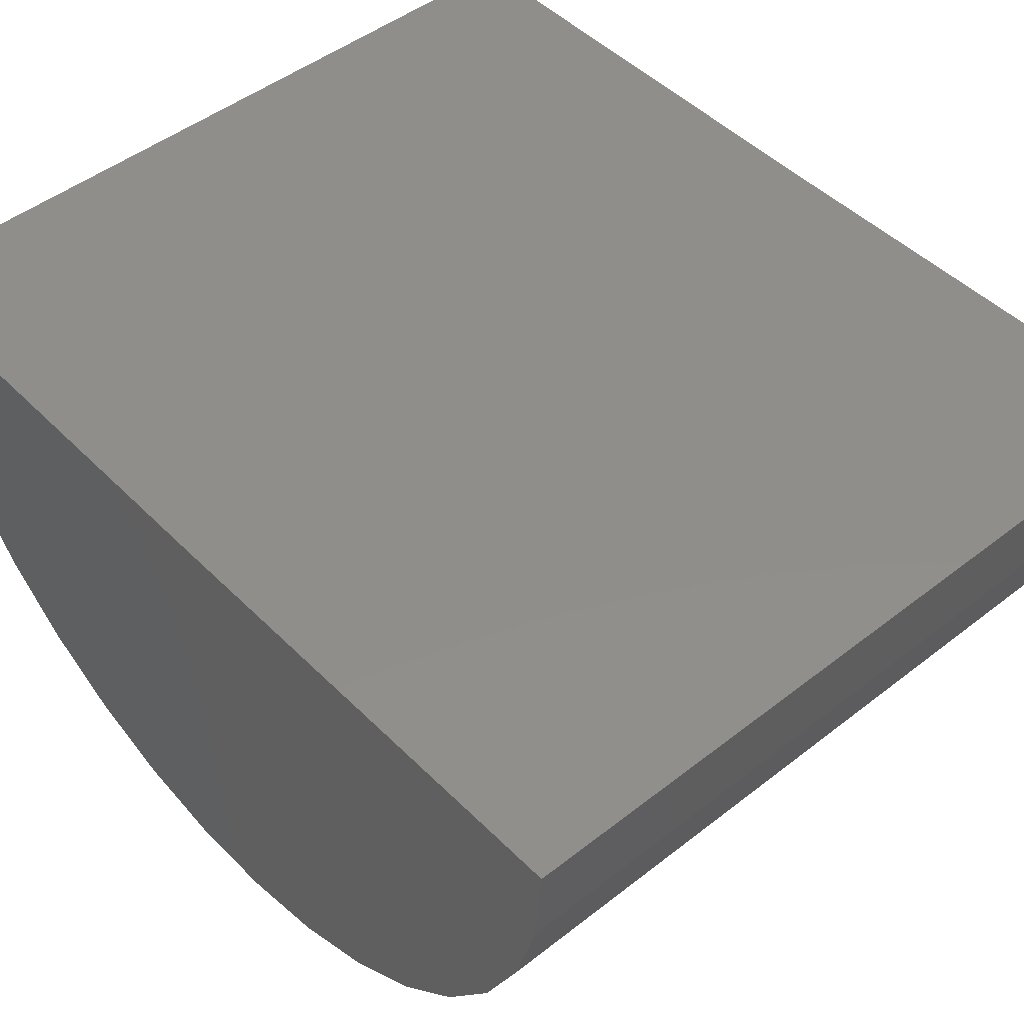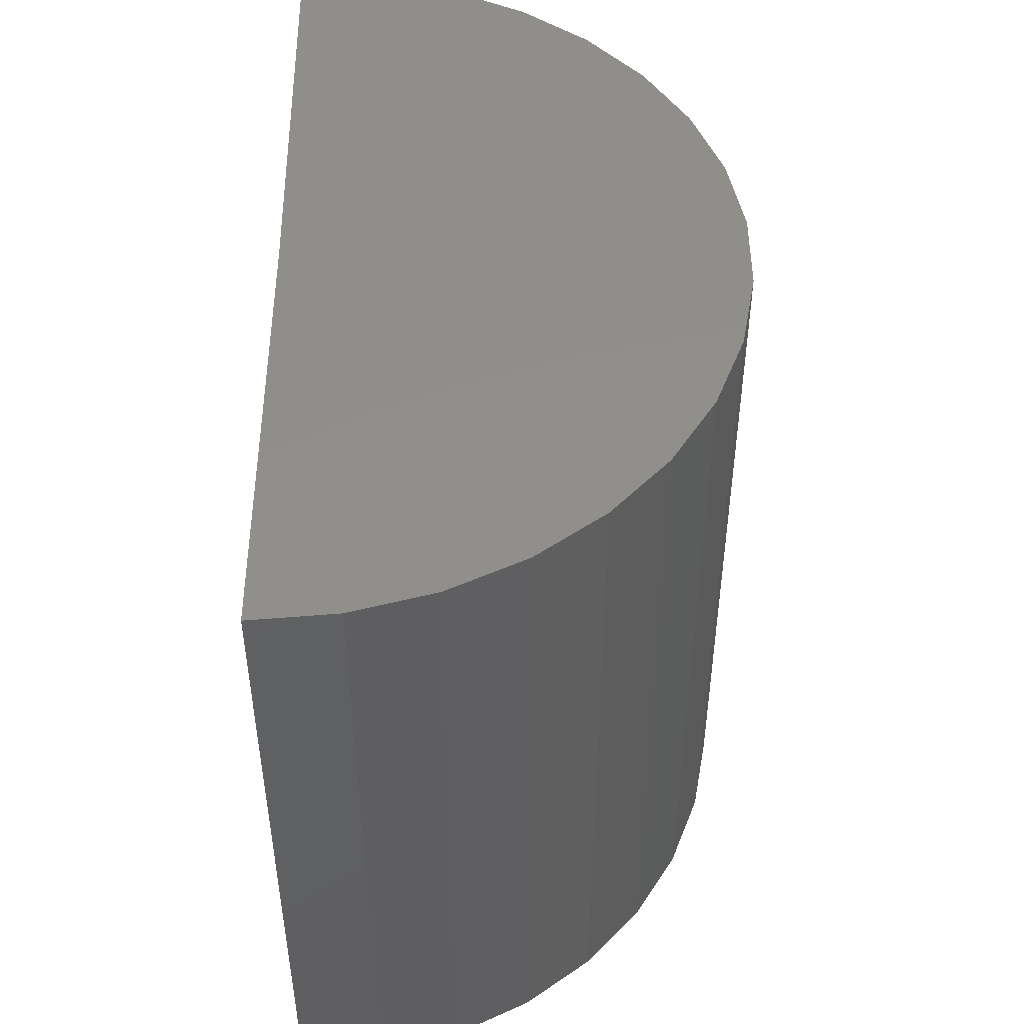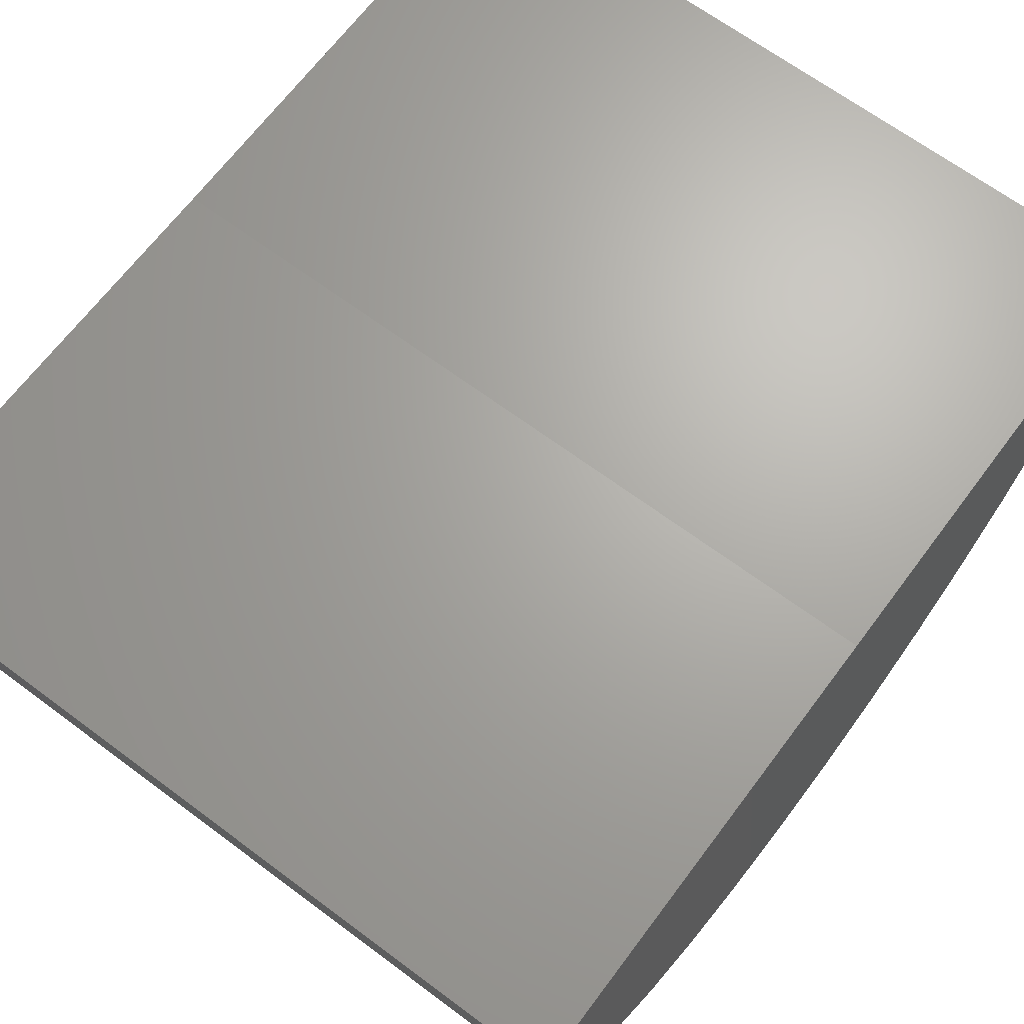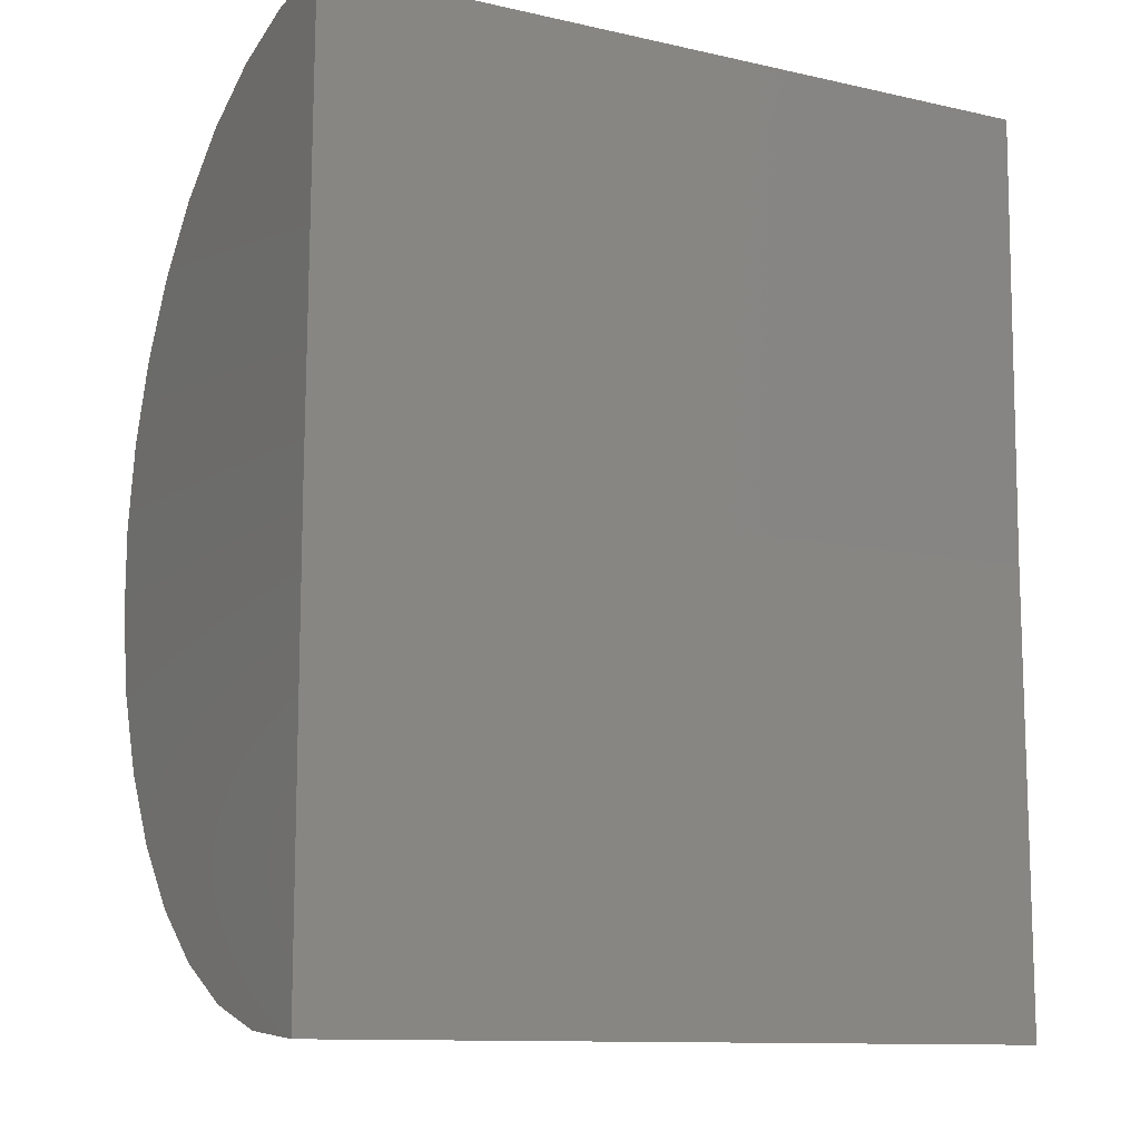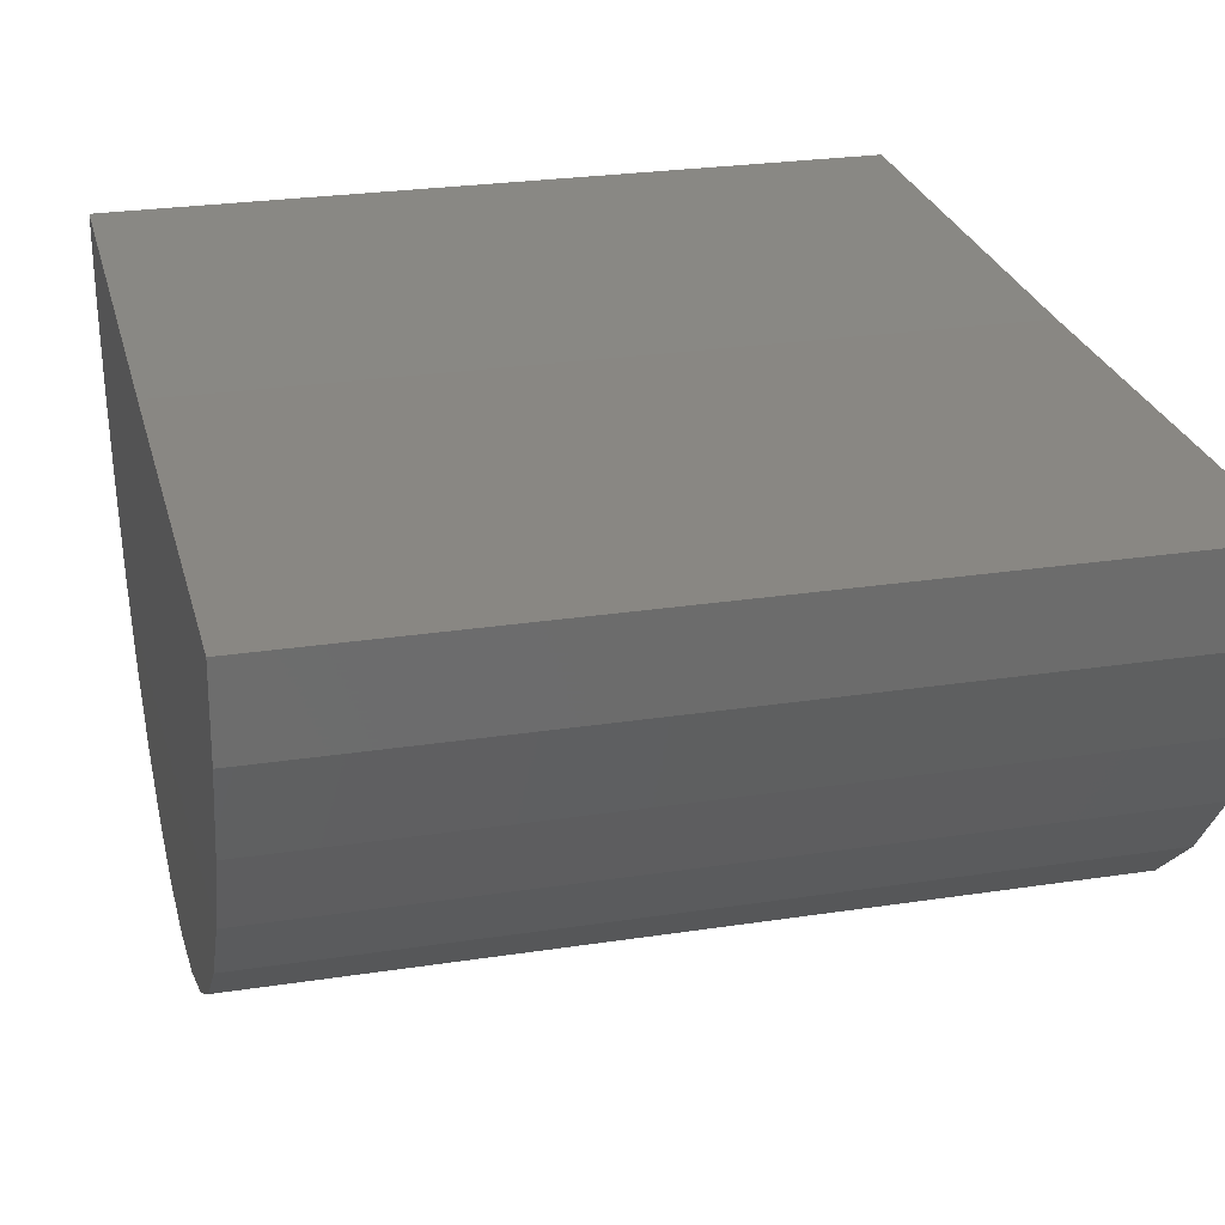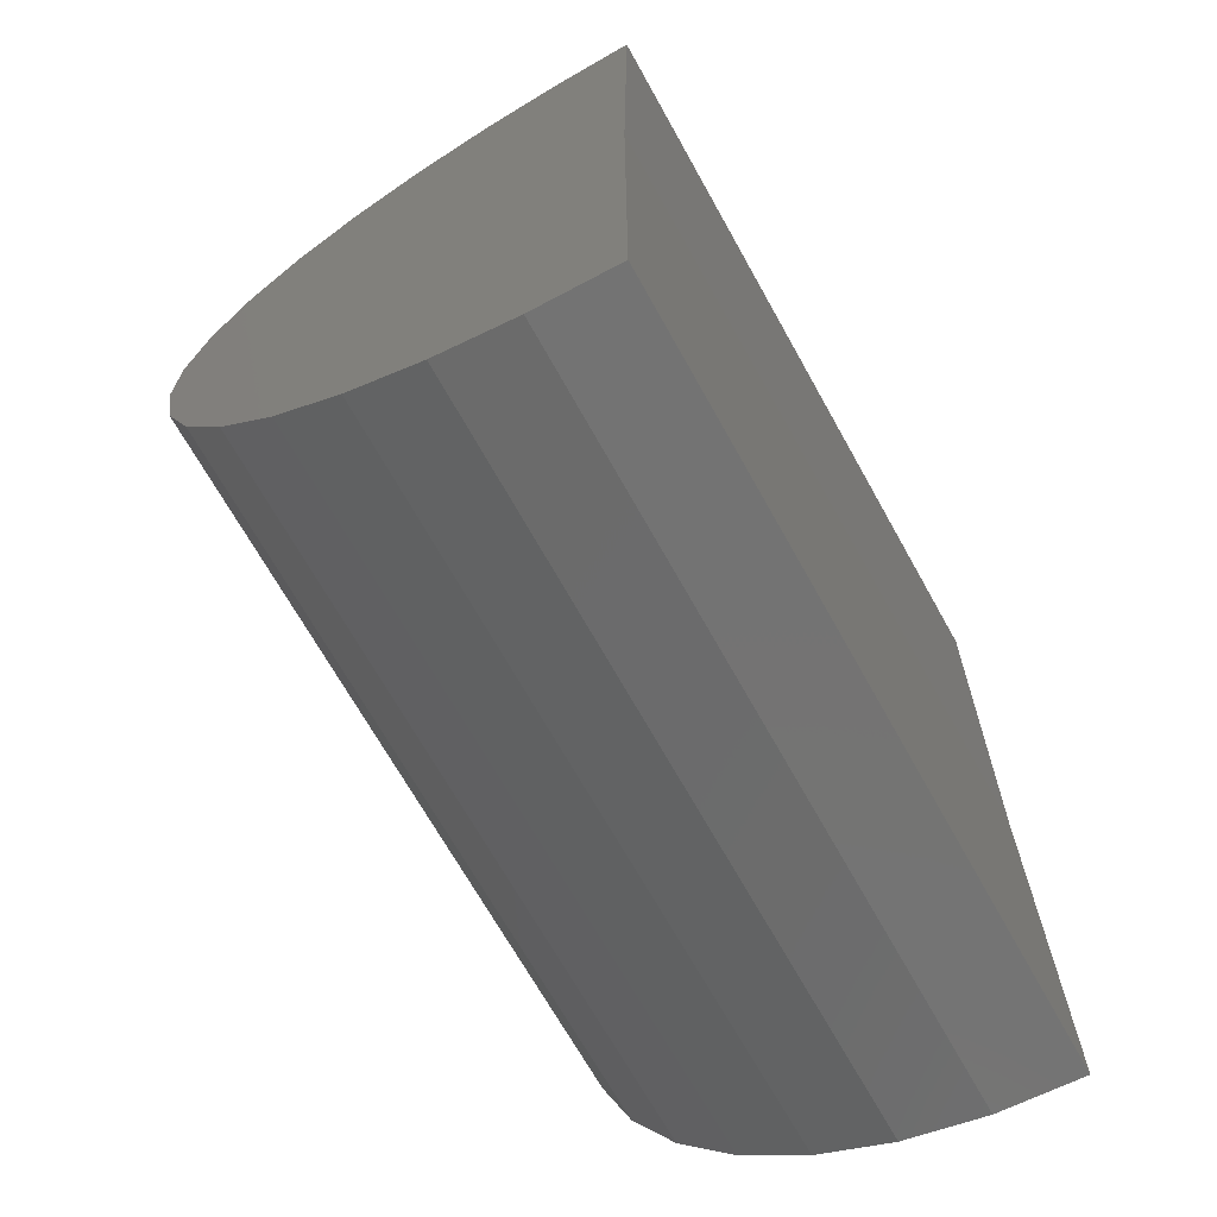
<metadata>
{"format":"stl","ext":"stl","renderer":"f3d","projection":"perspective","resolution":1024,"background":"white","views":[{"elev":47.4,"azim":-41.5,"up":"+Y"},{"elev":-41.9,"azim":-90.0,"up":"+Z"},{"elev":66.6,"azim":-143.2,"up":"+Y"},{"elev":-11.5,"azim":151.5,"up":"+Z"},{"elev":26.2,"azim":-13.6,"up":"+Y"},{"elev":-69.0,"azim":119.2,"up":"+Z"}]}
</metadata>
<code>
# stl→obj: 38 verts, 72 faces
v 6.778e-17 0.005641 0.9158
v 0.75 0.005641 0.9158
v 2.804e-17 0 0.4579
v 0.75 0 0.4579
v 0 0 0
v 0.75 0 -4.592e-17
v 2.22e-17 -0.08446 0.007858
v 2.393e-17 -0.166 0.03116
v 2.674e-17 -0.2419 0.06911
v 3.053e-17 -0.3095 0.1204
v 3.519e-17 -0.3664 0.1833
v 4.054e-17 -0.4108 0.2556
v 4.64e-17 -0.441 0.3348
v 5.258e-17 -0.4562 0.4183
v 5.886e-17 -0.4557 0.5031
v 6.502e-17 -0.4395 0.5864
v 7.086e-17 -0.4083 0.6653
v 7.617e-17 -0.363 0.737
v 8.077e-17 -0.3053 0.7992
v 8.451e-17 -0.2371 0.8496
v 8.724e-17 -0.1608 0.8866
v 8.89e-17 -0.07891 0.9089
v 0.75 -0.07891 0.9089
v 0.75 -0.1608 0.8866
v 0.75 -0.2371 0.8496
v 0.75 -0.3053 0.7992
v 0.75 -0.363 0.737
v 0.75 -0.4083 0.6653
v 0.75 -0.4395 0.5864
v 0.75 -0.4557 0.5031
v 0.75 -0.4562 0.4183
v 0.75 -0.441 0.3348
v 0.75 -0.4108 0.2556
v 0.75 -0.3664 0.1833
v 0.75 -0.3095 0.1204
v 0.75 -0.2419 0.06911
v 0.75 -0.166 0.03116
v 0.75 -0.08446 0.007858
f 1 2 3
f 3 2 4
f 5 3 6
f 6 3 4
f 3 5 7
f 3 7 8
f 3 8 9
f 3 9 10
f 3 10 11
f 3 11 12
f 3 12 13
f 3 13 14
f 3 14 15
f 3 15 16
f 3 16 17
f 3 17 18
f 3 18 19
f 3 19 20
f 3 20 21
f 3 21 22
f 3 22 1
f 4 2 23
f 4 23 24
f 4 24 25
f 4 25 26
f 4 26 27
f 4 27 28
f 4 28 29
f 4 29 30
f 4 30 31
f 4 31 32
f 4 32 33
f 4 33 34
f 4 34 35
f 4 35 36
f 4 36 37
f 4 37 38
f 4 38 6
f 2 1 23
f 23 1 22
f 23 22 24
f 24 22 21
f 24 21 25
f 25 21 20
f 25 20 26
f 26 20 19
f 26 19 27
f 27 19 18
f 27 18 28
f 28 18 17
f 28 17 29
f 29 17 16
f 29 16 30
f 30 16 15
f 30 15 31
f 31 15 14
f 31 14 32
f 32 14 13
f 32 13 33
f 33 13 12
f 33 12 34
f 34 12 11
f 34 11 35
f 35 11 10
f 35 10 36
f 36 10 9
f 36 9 37
f 37 9 8
f 37 8 38
f 38 8 7
f 38 7 6
f 6 7 5

</code>
